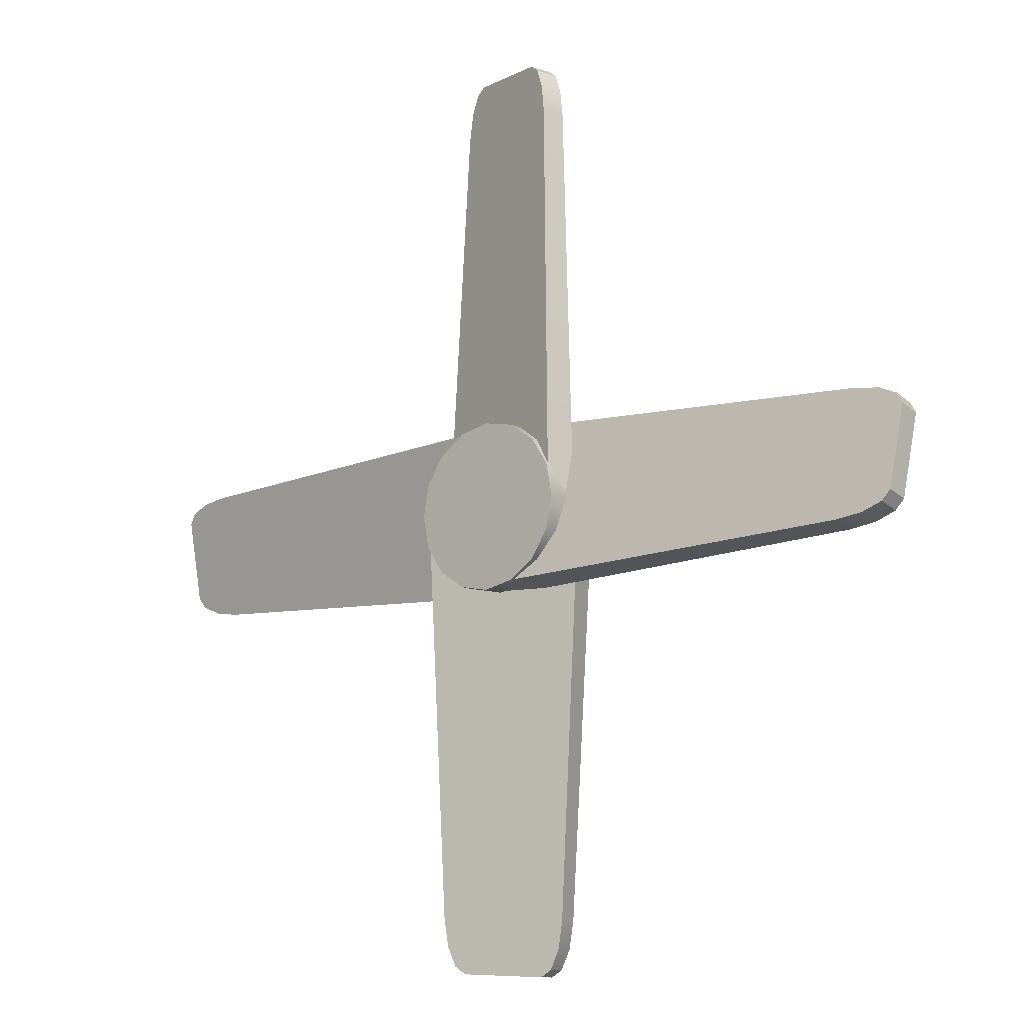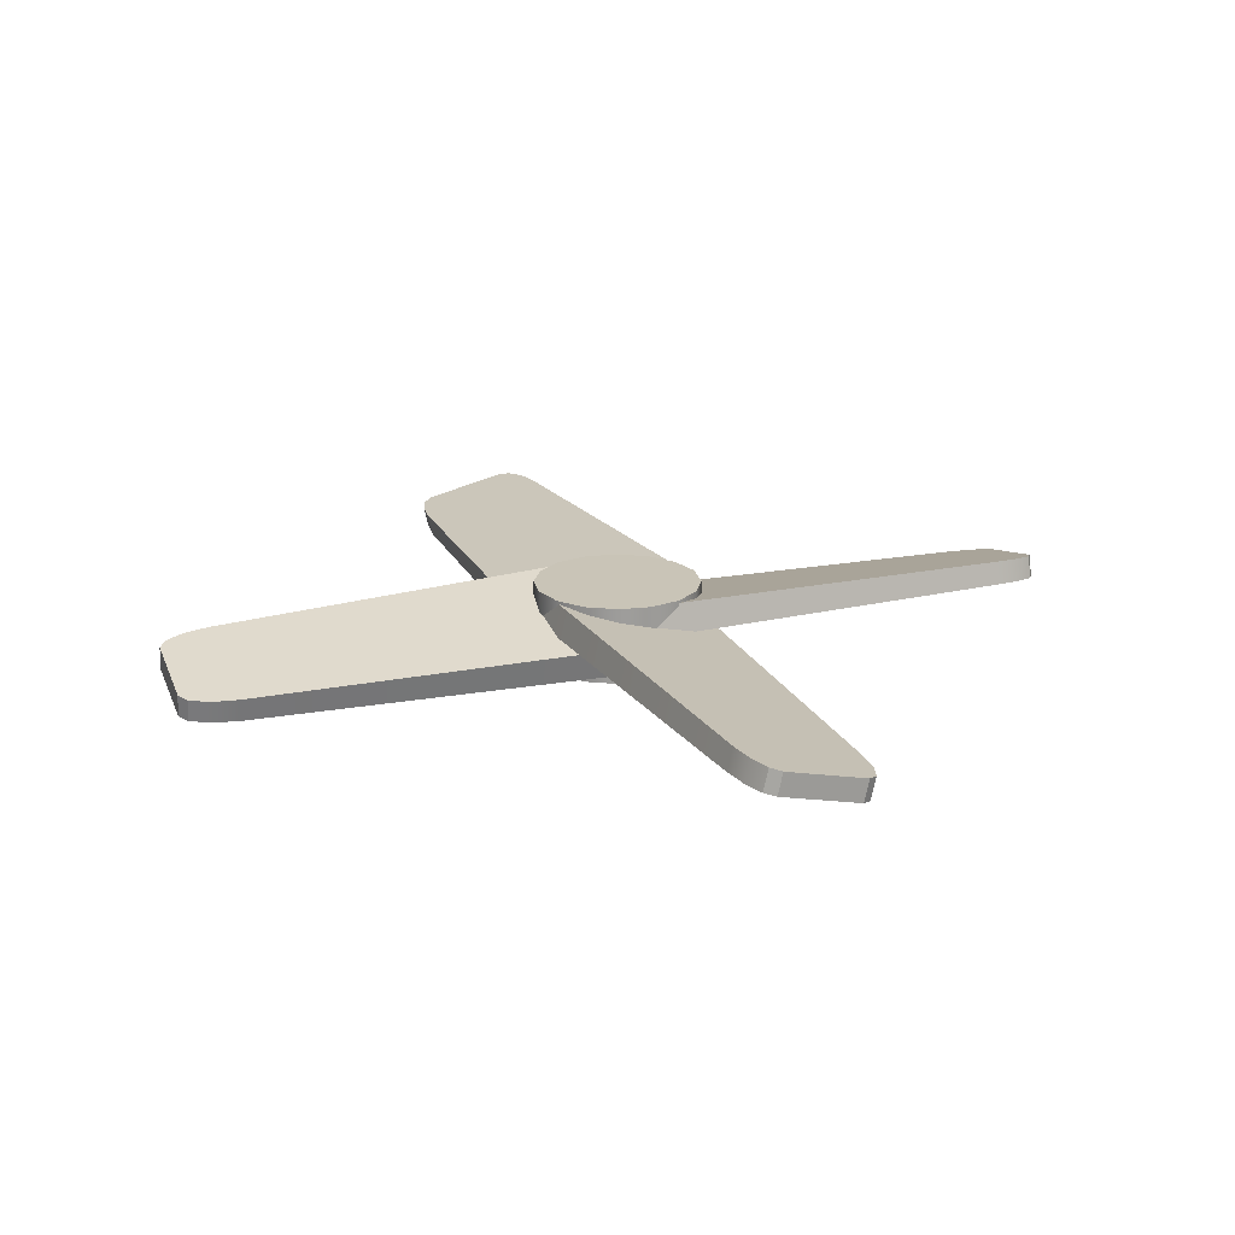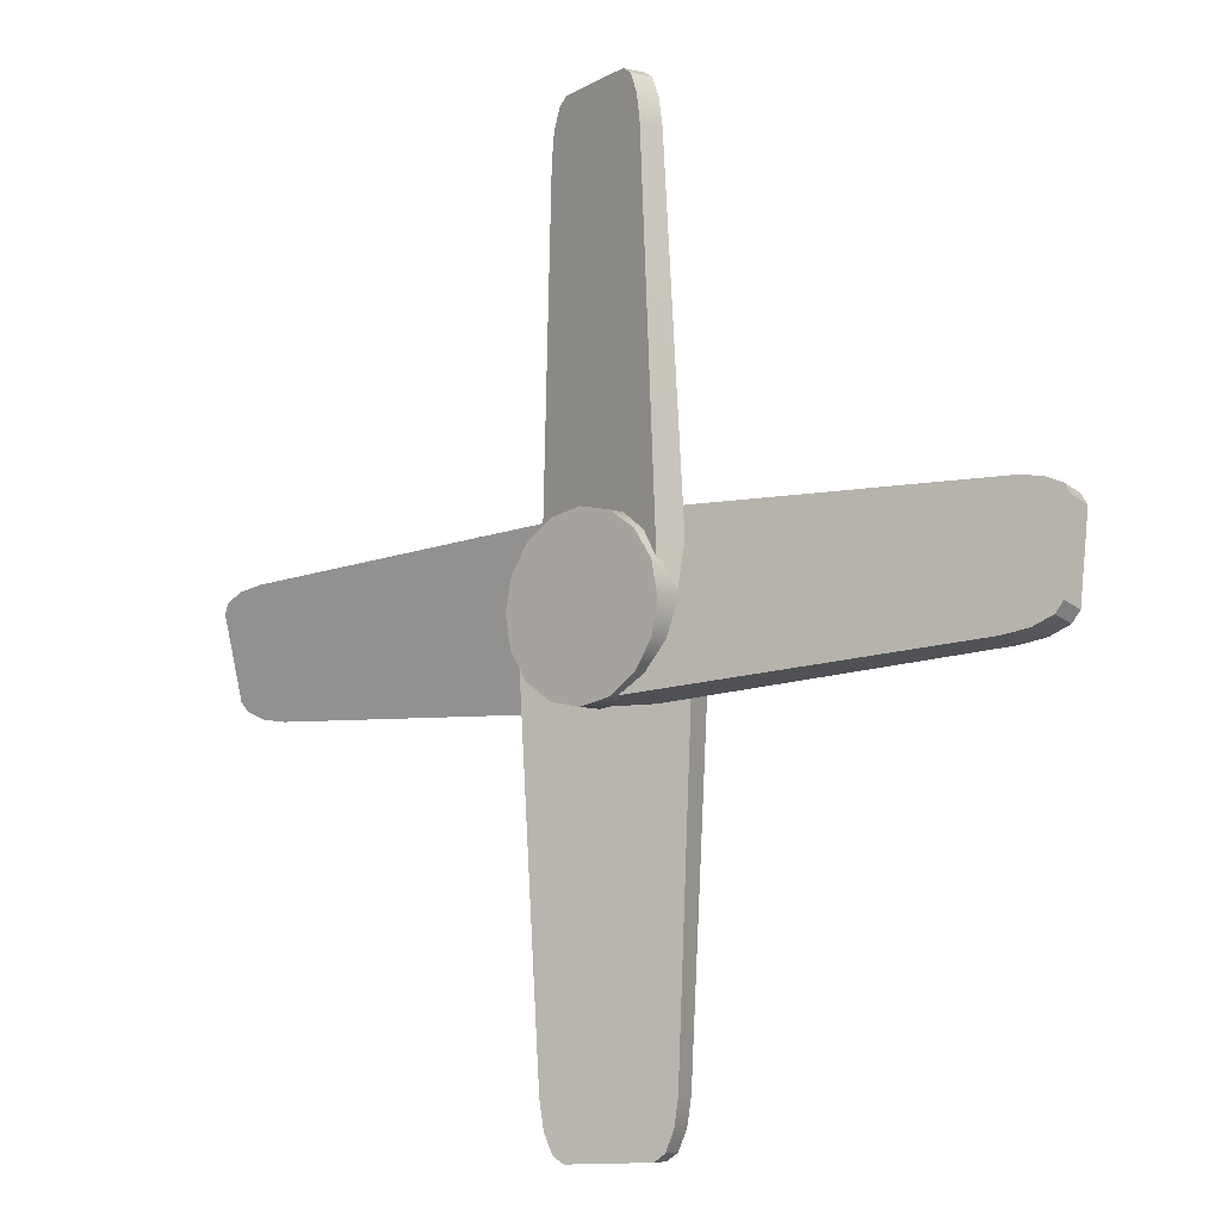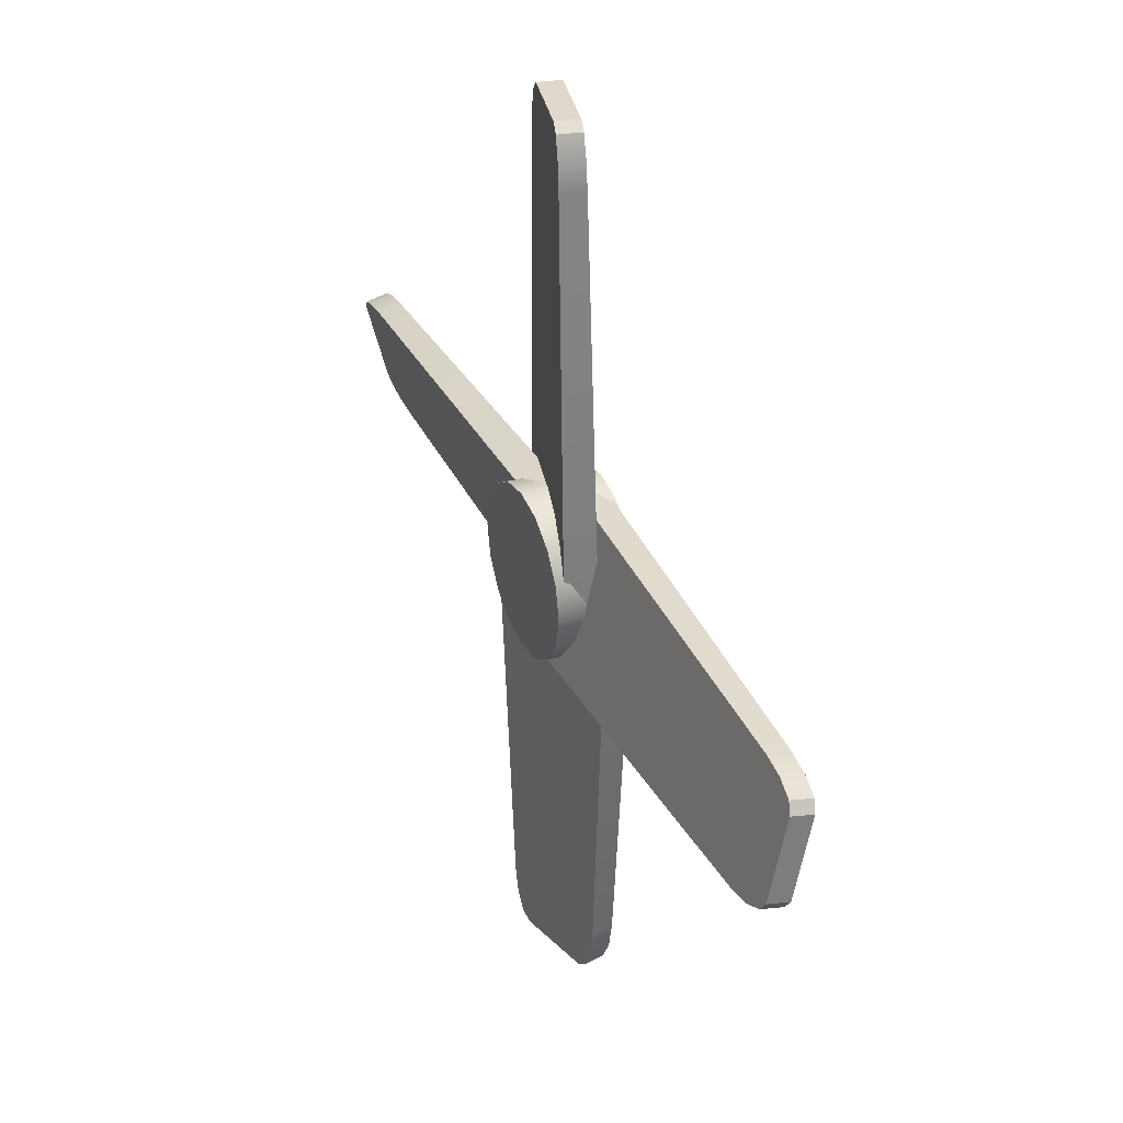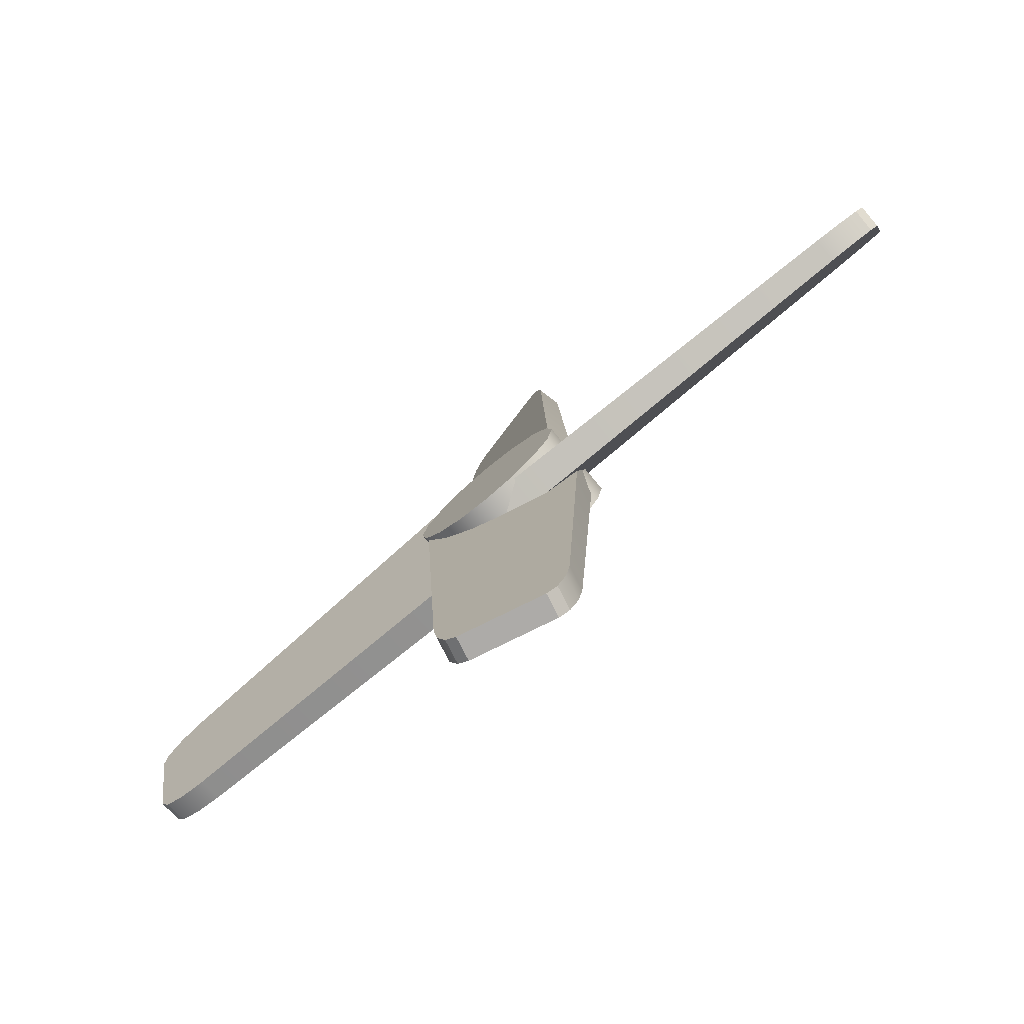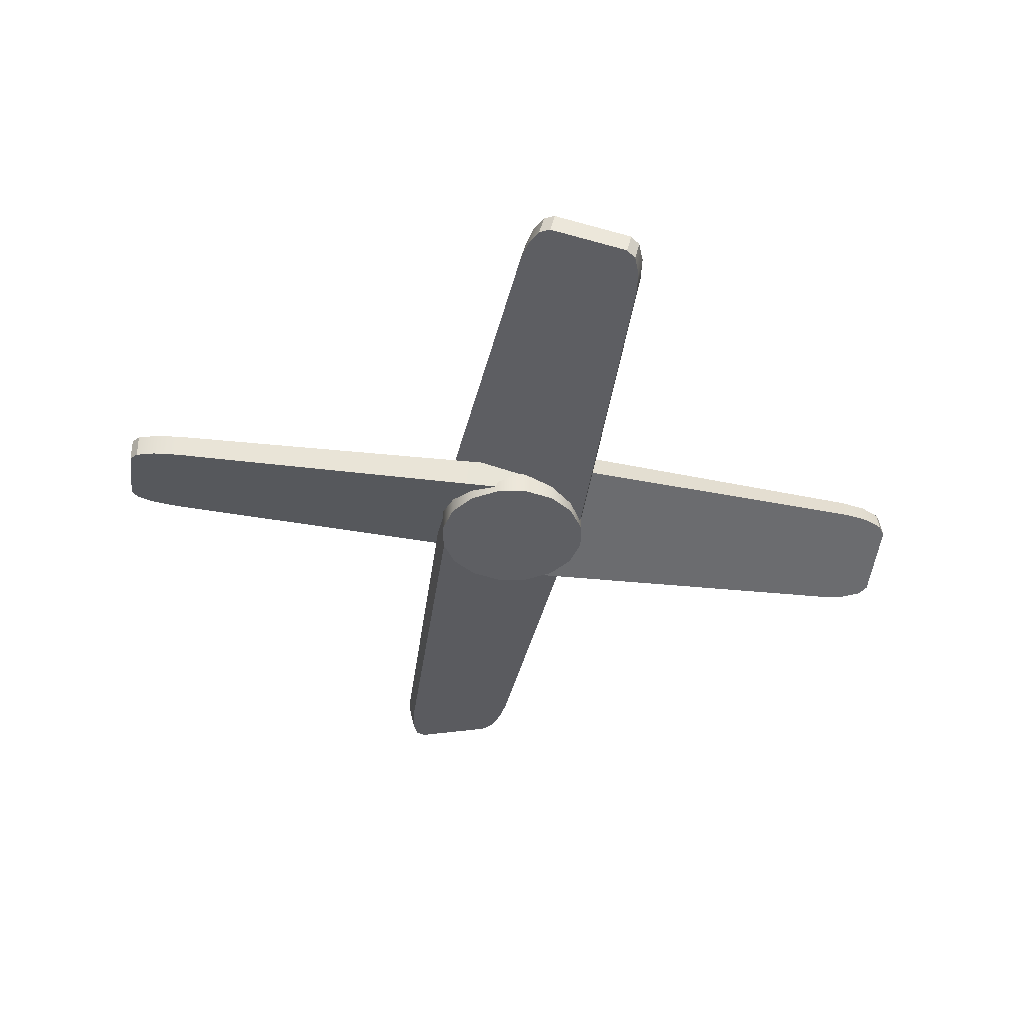
<metadata>
{"format":"obj","ext":"obj","renderer":"f3d","projection":"perspective","resolution":1024,"background":"white","views":[{"elev":-11.6,"azim":-139.2,"up":"+Z"},{"elev":19.9,"azim":66.8,"up":"+Y"},{"elev":-7.3,"azim":40.9,"up":"+Z"},{"elev":34.7,"azim":66.7,"up":"+Z"},{"elev":-78.5,"azim":-140.1,"up":"+Z"},{"elev":-40.7,"azim":-101.1,"up":"+Y"}]}
</metadata>
<code>
o Metal_Fan_Cylinder.001
v 0 -0.08128 -0.1501
v 0 0.05756 -0.1501
v 0.05744 -0.08128 -0.1387
v 0.05744 0.05756 -0.1387
v 0.1061 -0.08128 -0.1061
v 0.1061 0.05756 -0.1061
v 0.1387 -0.08128 -0.05744
v 0.1387 0.05756 -0.05744
v 0.1501 -0.08128 0
v 0.1501 0.05756 0
v 0.1387 -0.08128 0.05744
v 0.1387 0.05756 0.05744
v 0.1061 -0.08128 0.1061
v 0.1061 0.05756 0.1061
v 0.05744 -0.08128 0.1387
v 0.05744 0.05756 0.1387
v 0 -0.08128 0.1501
v 0 0.05756 0.1501
v -0.05744 -0.08128 0.1387
v -0.05744 0.05756 0.1387
v -0.1061 -0.08128 0.1061
v -0.1061 0.05756 0.1061
v -0.1387 -0.08128 0.05744
v -0.1387 0.05756 0.05744
v -0.1501 -0.08128 0
v -0.1501 0.05756 0
v -0.1387 -0.08128 -0.05744
v -0.1387 0.05756 -0.05744
v -0.1061 -0.08128 -0.1061
v -0.1061 0.05756 -0.1061
v -0.05744 -0.08128 -0.1387
v -0.05744 0.05756 -0.1387
v -0.01761 -0.01324 0.1509
v -0.01705 -0.06717 0.1385
v -0.004528 0.05394 -0.1394
v -0.003967 1.7e-05 -0.1519
v -0.8182 -0.009704 0.06745
v -0.7235 -0.01723 0.1082
v -0.8061 -0.01367 0.08567
v -0.7714 -0.01642 0.1006
v -0.7231 -0.05878 0.09857
v -0.8178 -0.04957 0.05825
v -0.771 -0.05713 0.09118
v -0.8057 -0.05376 0.07642
v -0.7157 0.03447 -0.1155
v -0.8117 0.02381 -0.07741
v -0.7631 0.0321 -0.1092
v -0.7983 0.0282 -0.09528
v -0.8113 -0.01605 -0.08661
v -0.7153 -0.007039 -0.1251
v -0.7979 -0.01189 -0.1045
v -0.7627 -0.008589 -0.1186
v 0.01761 -0.01324 -0.1509
v 0.01705 -0.06717 -0.1385
v 0.004529 0.05394 0.1394
v 0.003967 1.7e-05 0.1519
v 0.8182 -0.009704 -0.06745
v 0.7235 -0.01723 -0.1082
v 0.8061 -0.01367 -0.08568
v 0.7714 -0.01642 -0.1006
v 0.7231 -0.05878 -0.09857
v 0.8178 -0.04957 -0.05825
v 0.771 -0.05713 -0.09118
v 0.8057 -0.05376 -0.07642
v 0.7157 0.03447 0.1155
v 0.8117 0.02381 0.07741
v 0.7631 0.0321 0.1092
v 0.7983 0.0282 0.09528
v 0.8113 -0.01605 0.08661
v 0.7153 -0.007039 0.1251
v 0.7979 -0.01189 0.1045
v 0.7627 -0.008589 0.1186
v 0.1509 -0.01324 0.01761
v 0.1385 -0.06717 0.01705
v -0.1394 0.05394 0.004529
v -0.1519 1.7e-05 0.003967
v 0.06745 -0.009704 0.8182
v 0.1082 -0.01723 0.7235
v 0.08567 -0.01367 0.8061
v 0.1006 -0.01642 0.7714
v 0.09857 -0.05878 0.7231
v 0.05825 -0.04957 0.8178
v 0.09118 -0.05713 0.771
v 0.07642 -0.05376 0.8057
v -0.1155 0.03447 0.7157
v -0.07741 0.02381 0.8117
v -0.1092 0.0321 0.7631
v -0.09528 0.0282 0.7983
v -0.08661 -0.01605 0.8113
v -0.1251 -0.007039 0.7153
v -0.1045 -0.01189 0.7979
v -0.1186 -0.008589 0.7627
v -0.1509 -0.01324 -0.01761
v -0.1385 -0.06717 -0.01705
v 0.1394 0.05394 -0.004529
v 0.1519 1.7e-05 -0.003967
v -0.06745 -0.009704 -0.8182
v -0.1082 -0.01723 -0.7235
v -0.08568 -0.01367 -0.8061
v -0.1006 -0.01642 -0.7714
v -0.09857 -0.05878 -0.7231
v -0.05825 -0.04957 -0.8178
v -0.09118 -0.05713 -0.771
v -0.07642 -0.05376 -0.8057
v 0.1155 0.03447 -0.7157
v 0.07741 0.02381 -0.8117
v 0.1092 0.0321 -0.7631
v 0.09528 0.0282 -0.7983
v 0.08661 -0.01605 -0.8113
v 0.1251 -0.007039 -0.7153
v 0.1045 -0.01189 -0.7979
v 0.1186 -0.008589 -0.7627
f 2 3 1
f 4 5 3
f 6 7 5
f 8 9 7
f 10 11 9
f 12 13 11
f 14 15 13
f 16 17 15
f 18 19 17
f 20 21 19
f 22 23 21
f 24 25 23
f 26 27 25
f 28 29 27
f 22 14 6
f 30 31 29
f 32 1 31
f 15 23 31
f 42 46 49
f 50 35 36
f 33 41 34
f 34 35 33
f 52 50 41
f 42 39 37
f 44 40 39
f 43 38 40
f 49 48 51
f 51 47 52
f 52 45 50
f 46 38 47
f 62 66 69
f 56 65 55
f 53 61 54
f 56 53 54
f 72 70 61
f 57 64 59
f 59 63 60
f 63 58 60
f 66 71 69
f 68 72 71
f 72 65 70
f 66 58 67
f 82 86 89
f 90 75 76
f 78 74 73
f 76 73 74
f 92 90 81
f 77 84 79
f 84 80 79
f 83 78 80
f 86 91 89
f 88 92 91
f 87 90 92
f 86 78 87
f 102 106 109
f 110 95 96
f 98 94 93
f 96 93 94
f 112 110 101
f 102 99 97
f 99 103 100
f 100 101 98
f 106 111 109
f 111 107 112
f 107 110 112
f 106 98 107
f 2 4 3
f 4 6 5
f 6 8 7
f 8 10 9
f 10 12 11
f 12 14 13
f 14 16 15
f 16 18 17
f 18 20 19
f 20 22 21
f 22 24 23
f 24 26 25
f 26 28 27
f 28 30 29
f 6 4 2
f 2 32 30
f 30 28 26
f 26 24 22
f 22 20 18
f 18 16 14
f 14 12 10
f 10 8 6
f 6 2 30
f 30 26 22
f 22 18 14
f 14 10 6
f 6 30 22
f 30 32 31
f 32 2 1
f 31 1 3
f 3 5 7
f 7 9 11
f 11 13 15
f 15 17 19
f 19 21 23
f 23 25 27
f 27 29 31
f 31 3 7
f 7 11 15
f 15 19 23
f 23 27 31
f 31 7 15
f 42 37 46
f 50 45 35
f 33 38 41
f 34 36 35
f 36 34 50
f 34 41 50
f 41 43 49
f 43 44 42
f 41 49 52
f 42 49 43
f 49 51 52
f 42 44 39
f 44 43 40
f 43 41 38
f 49 46 48
f 51 48 47
f 52 47 45
f 33 35 45
f 45 47 38
f 47 48 46
f 38 46 40
f 46 37 40
f 37 39 40
f 38 33 45
f 62 57 66
f 56 70 65
f 53 58 61
f 56 55 53
f 56 54 70
f 54 61 70
f 61 63 69
f 63 64 62
f 61 69 72
f 62 69 63
f 69 71 72
f 57 62 64
f 59 64 63
f 63 61 58
f 66 68 71
f 68 67 72
f 72 67 65
f 53 55 65
f 65 67 58
f 67 68 66
f 58 66 60
f 66 57 60
f 57 59 60
f 58 53 65
f 82 77 86
f 90 85 75
f 78 81 74
f 76 75 73
f 76 74 90
f 74 81 90
f 81 83 89
f 83 84 82
f 81 89 92
f 82 89 83
f 89 91 92
f 77 82 84
f 84 83 80
f 83 81 78
f 86 88 91
f 88 87 92
f 87 85 90
f 73 75 85
f 85 87 78
f 87 88 86
f 78 86 80
f 86 77 80
f 77 79 80
f 78 73 85
f 102 97 106
f 110 105 95
f 98 101 94
f 96 95 93
f 96 94 110
f 94 101 110
f 101 103 109
f 103 104 102
f 101 109 112
f 102 109 103
f 109 111 112
f 102 104 99
f 99 104 103
f 100 103 101
f 106 108 111
f 111 108 107
f 107 105 110
f 93 95 105
f 105 107 98
f 107 108 106
f 98 106 100
f 106 97 100
f 97 99 100
f 98 93 105

</code>
